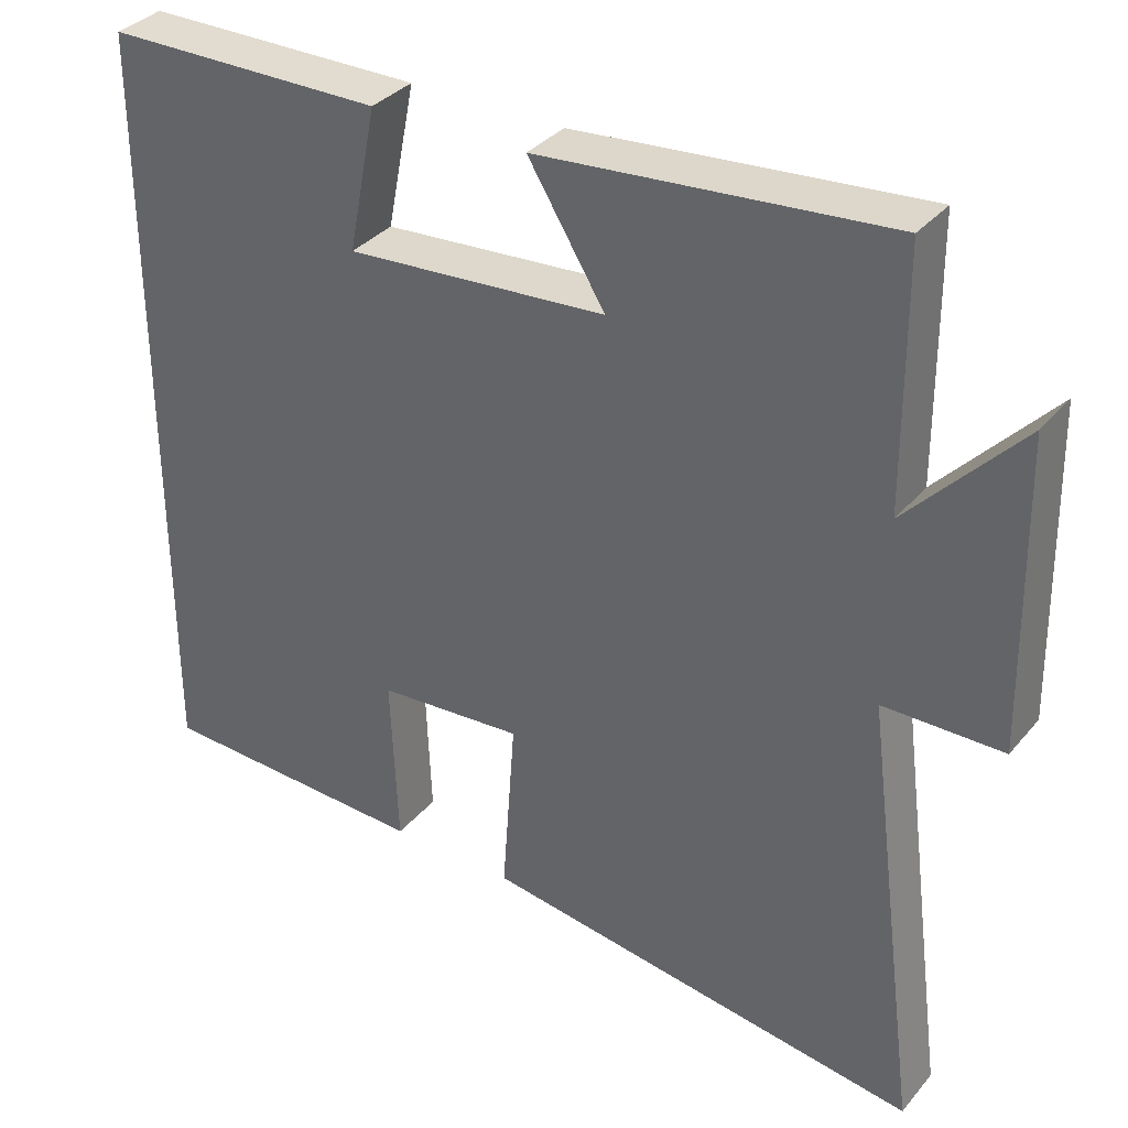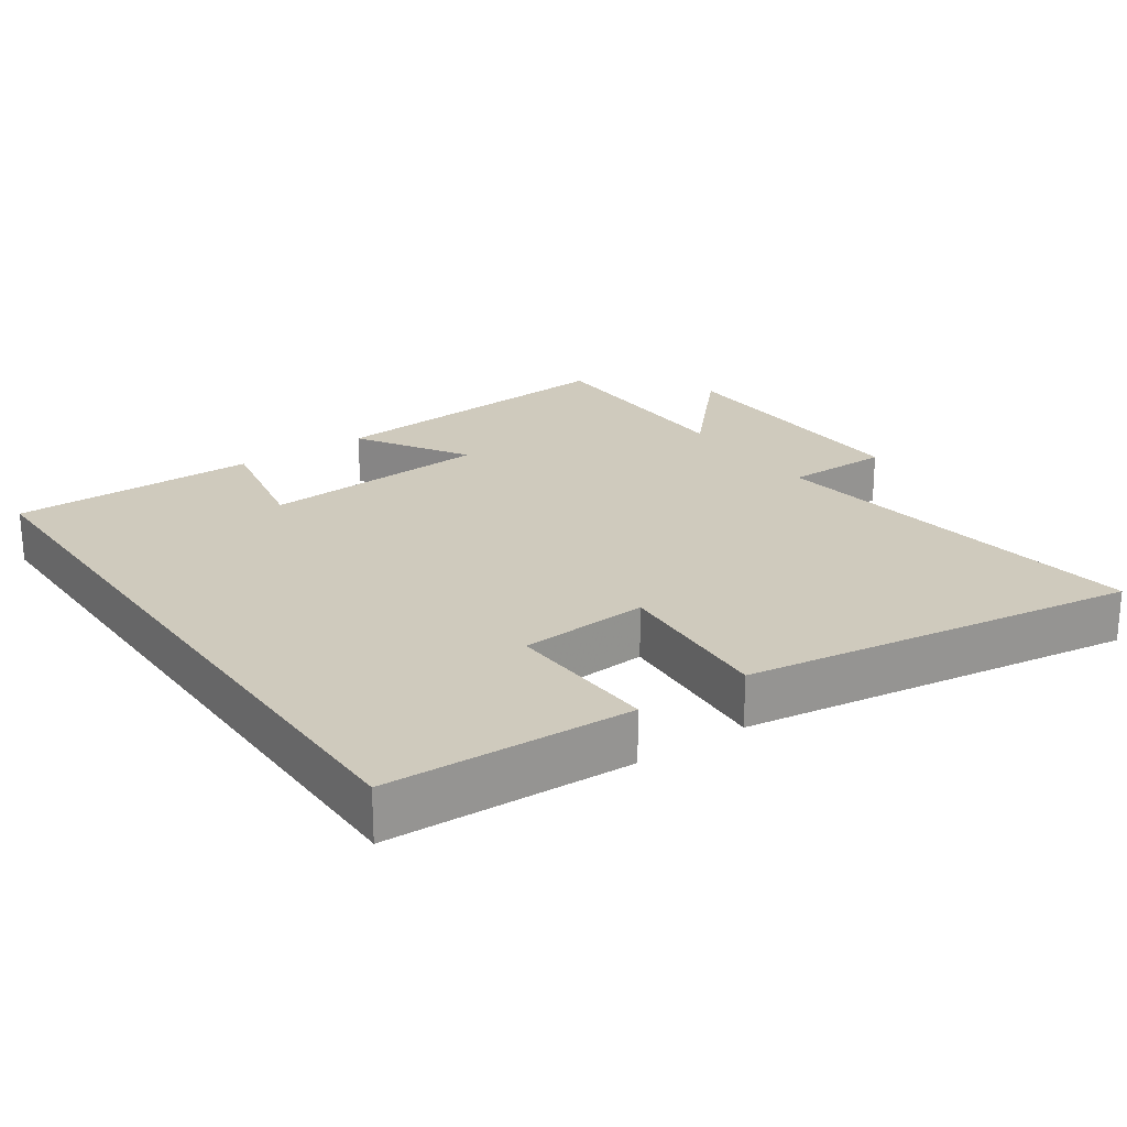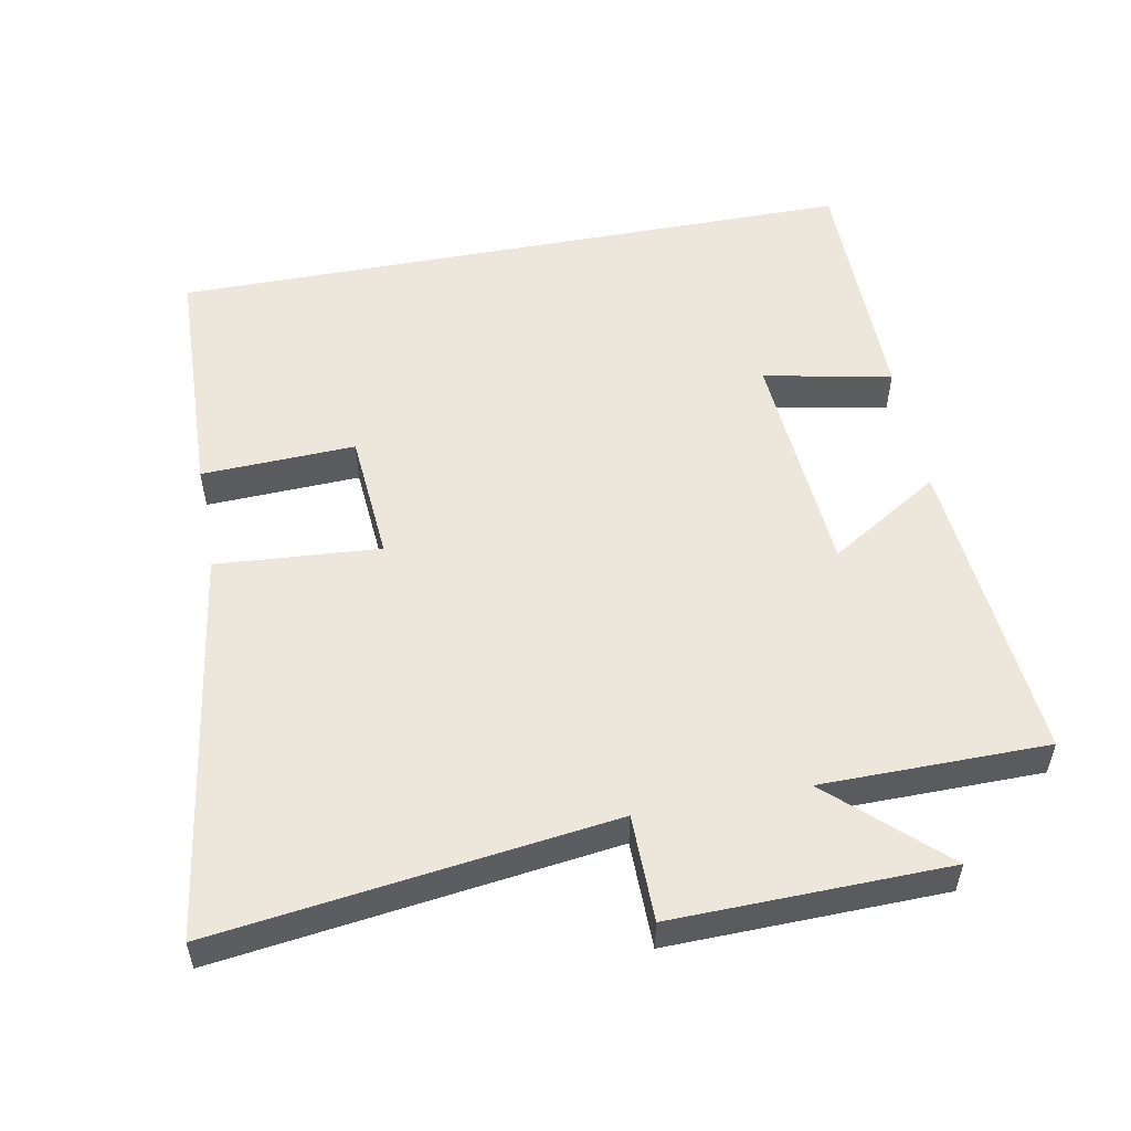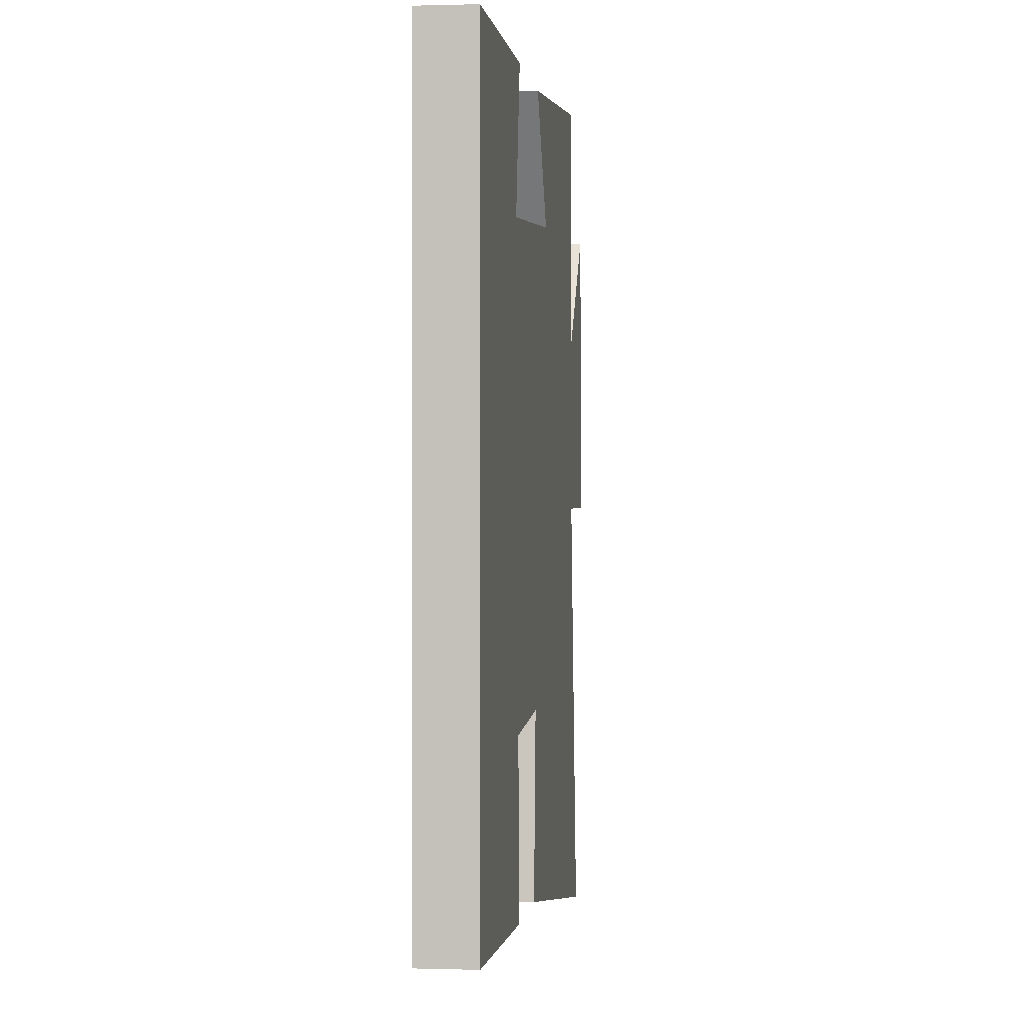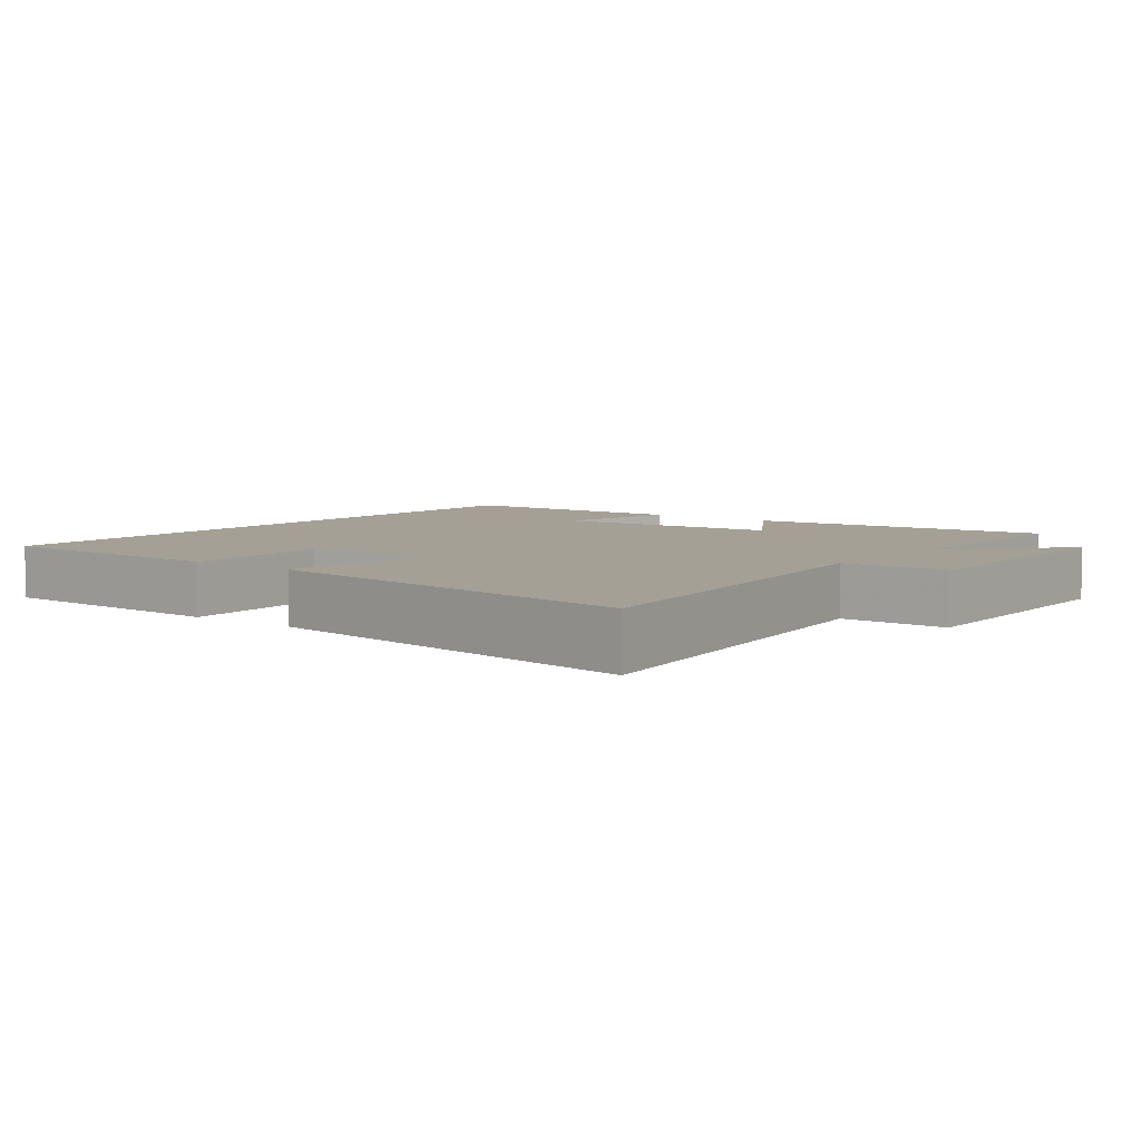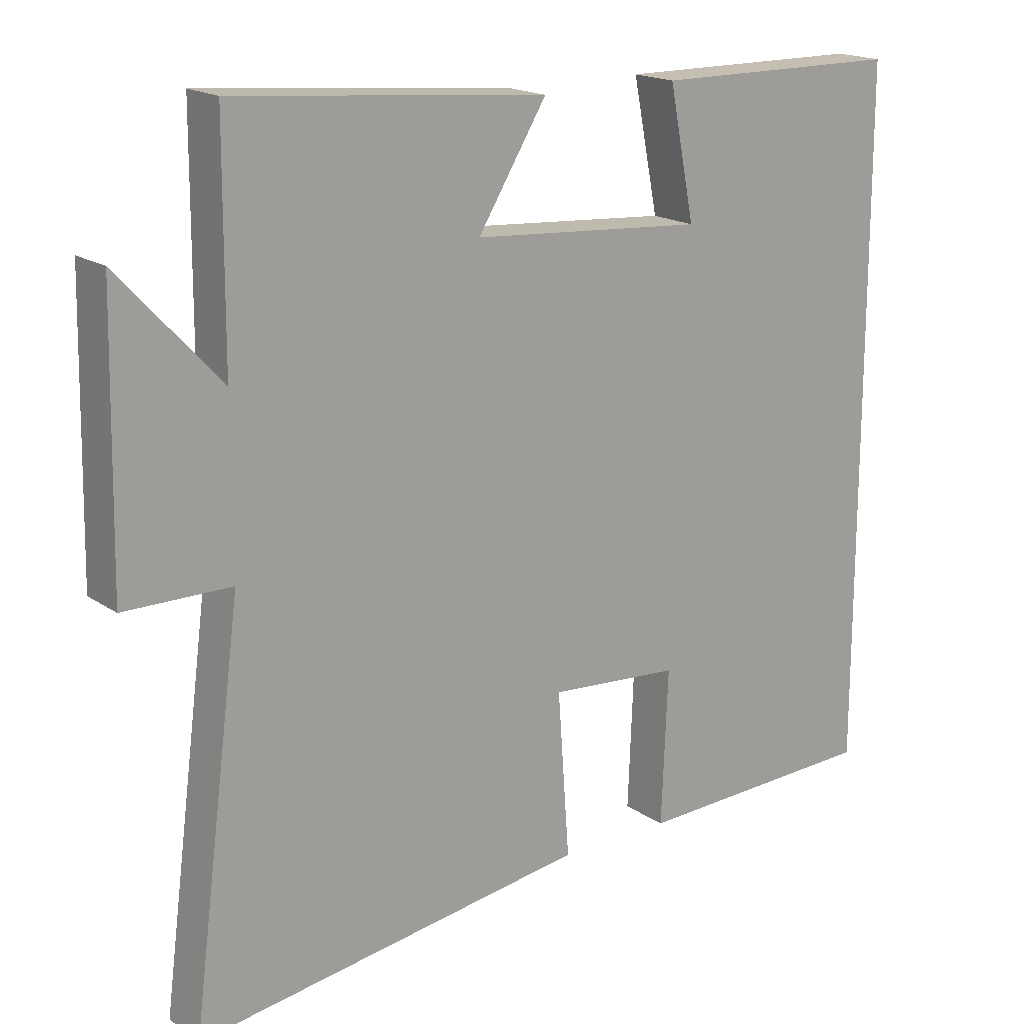
<metadata>
{"format":"obj","ext":"obj","renderer":"f3d","projection":"perspective","resolution":1024,"background":"white","views":[{"elev":34.6,"azim":-146.1,"up":"+Z"},{"elev":22.8,"azim":145.2,"up":"+Y"},{"elev":53.5,"azim":-100.7,"up":"+Y"},{"elev":0.3,"azim":96.7,"up":"+Z"},{"elev":5.7,"azim":-142.5,"up":"+Y"},{"elev":17.8,"azim":-37.3,"up":"+Z"}]}
</metadata>
<code>
v -0.498 0.07 0.538
v -0.053 0.07 0.5
v -0.151 0.07 0.341
v 0.181 0.07 0.317
v 0.145 0.07 0.5
v 0.5 0.07 0.498
v 0.5 0.07 -0.487
v 0.15 0.07 -0.5
v 0.159 0.07 -0.28
v -0.027 0.07 -0.266
v -0.01 0.07 -0.5
v -0.573 0.07 -0.583
v -0.5 0.07 -0.02
v -0.652 0.07 -0.019
v -0.644 0.07 0.371
v -0.5 0.07 0.216
v -0.498 0 0.538
v -0.053 0 0.5
v -0.151 0 0.341
v 0.181 0 0.317
v 0.145 0 0.5
v 0.5 0 0.498
v 0.5 0 -0.487
v 0.15 0 -0.5
v 0.159 0 -0.28
v -0.027 0 -0.266
v -0.01 0 -0.5
v -0.573 0 -0.583
v -0.5 0 -0.02
v -0.652 0 -0.019
v -0.644 0 0.371
v -0.5 0 0.216
f 13 14 15 16
f 1 2 3
f 16 1 3
f 13 16 3
f 12 13 3
f 11 12 3
f 10 11 3
f 9 10 3 4
f 6 7 8 9
f 6 9 4
f 4 5 6
f 32 31 30 29
f 19 18 17
f 19 17 32
f 19 32 29
f 19 29 28
f 19 28 27
f 19 27 26
f 20 19 26 25
f 25 24 23 22
f 20 25 22
f 22 21 20
f 1 17 18 2
f 2 18 19 3
f 3 19 20 4
f 4 20 21 5
f 5 21 22 6
f 6 22 23 7
f 7 23 24 8
f 8 24 25 9
f 9 25 26 10
f 10 26 27 11
f 11 27 28 12
f 12 28 29 13
f 13 29 30 14
f 14 30 31 15
f 15 31 32 16
f 16 32 17 1

</code>
